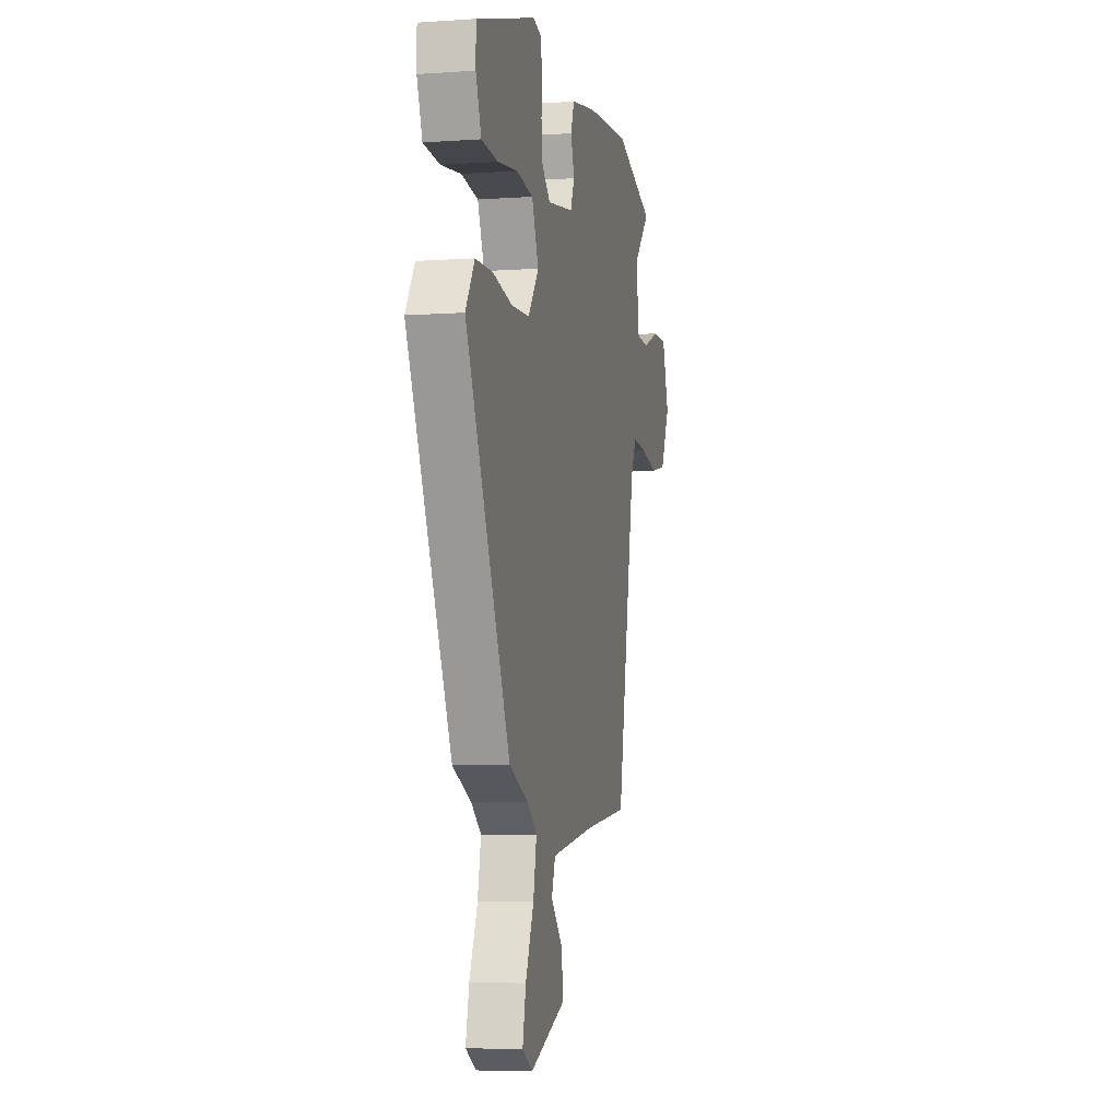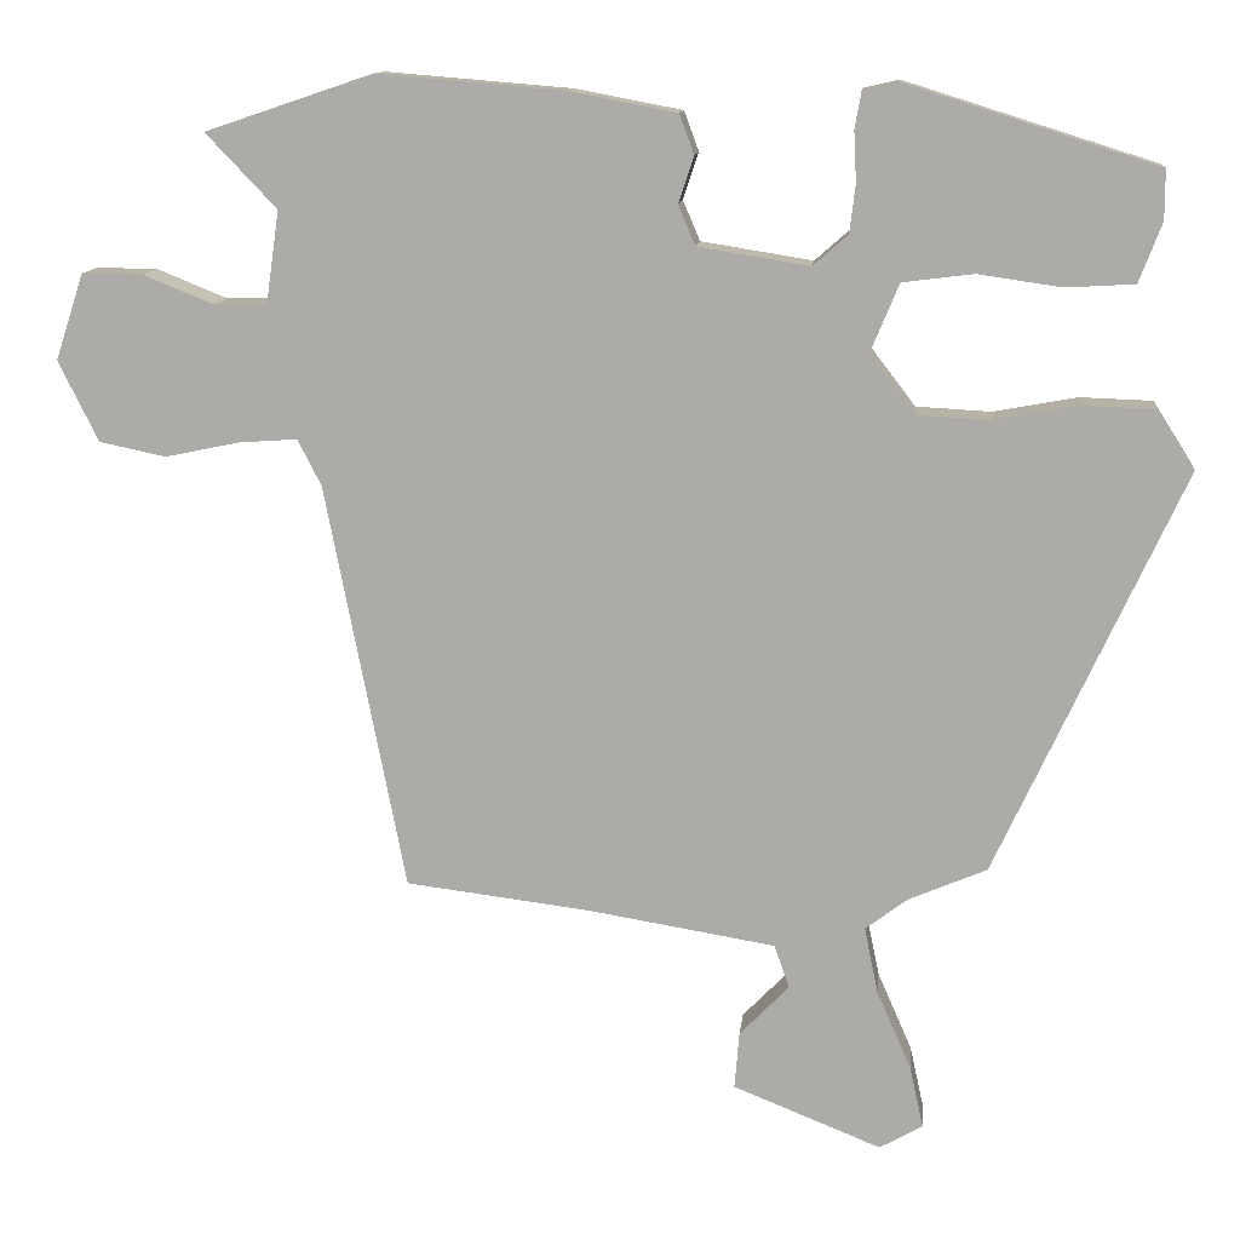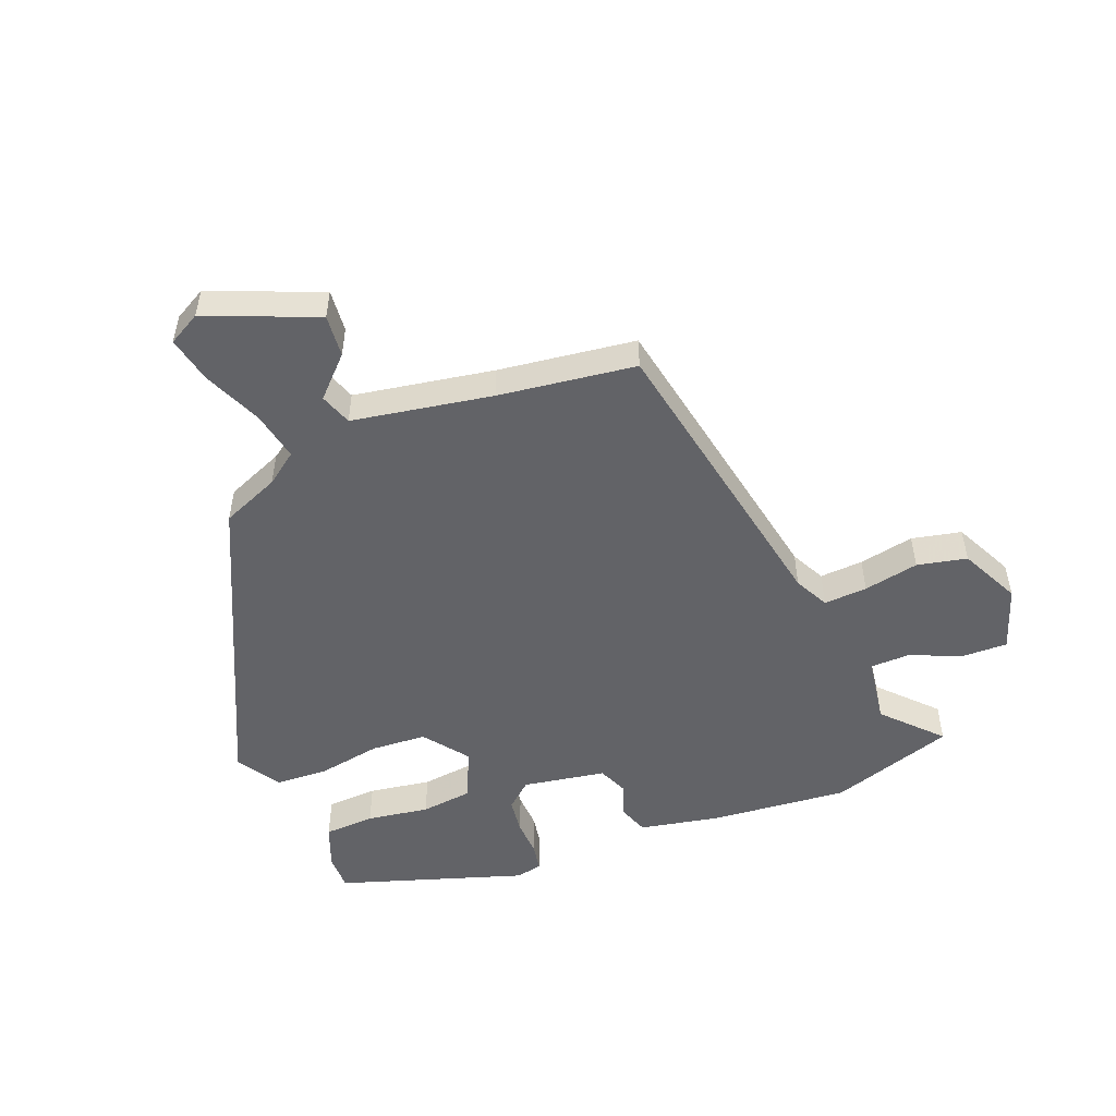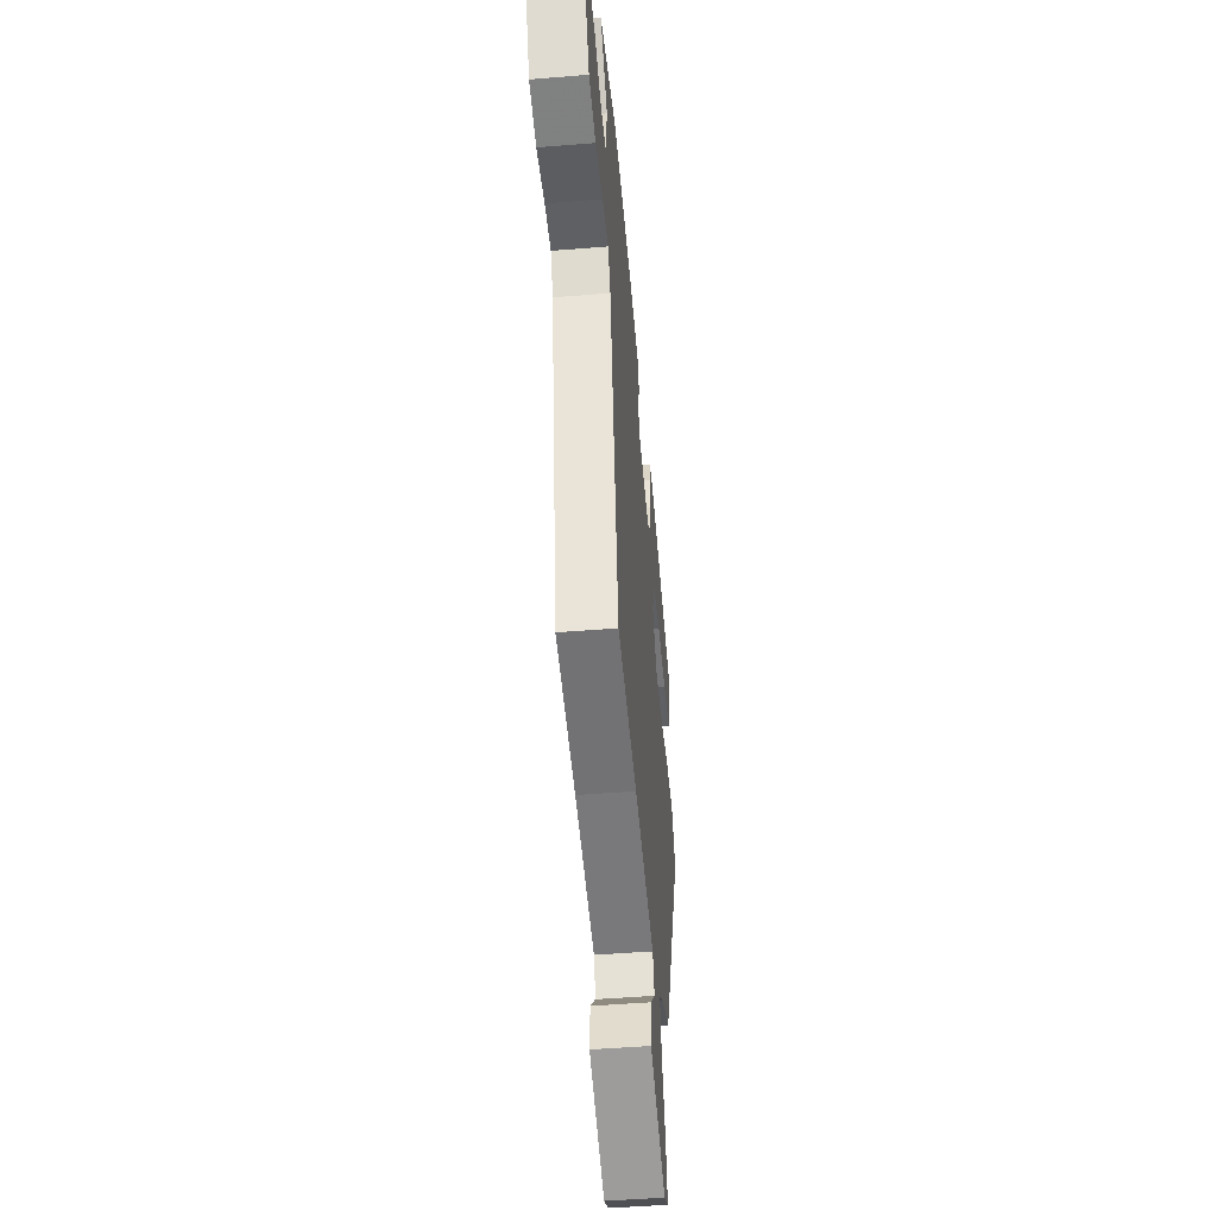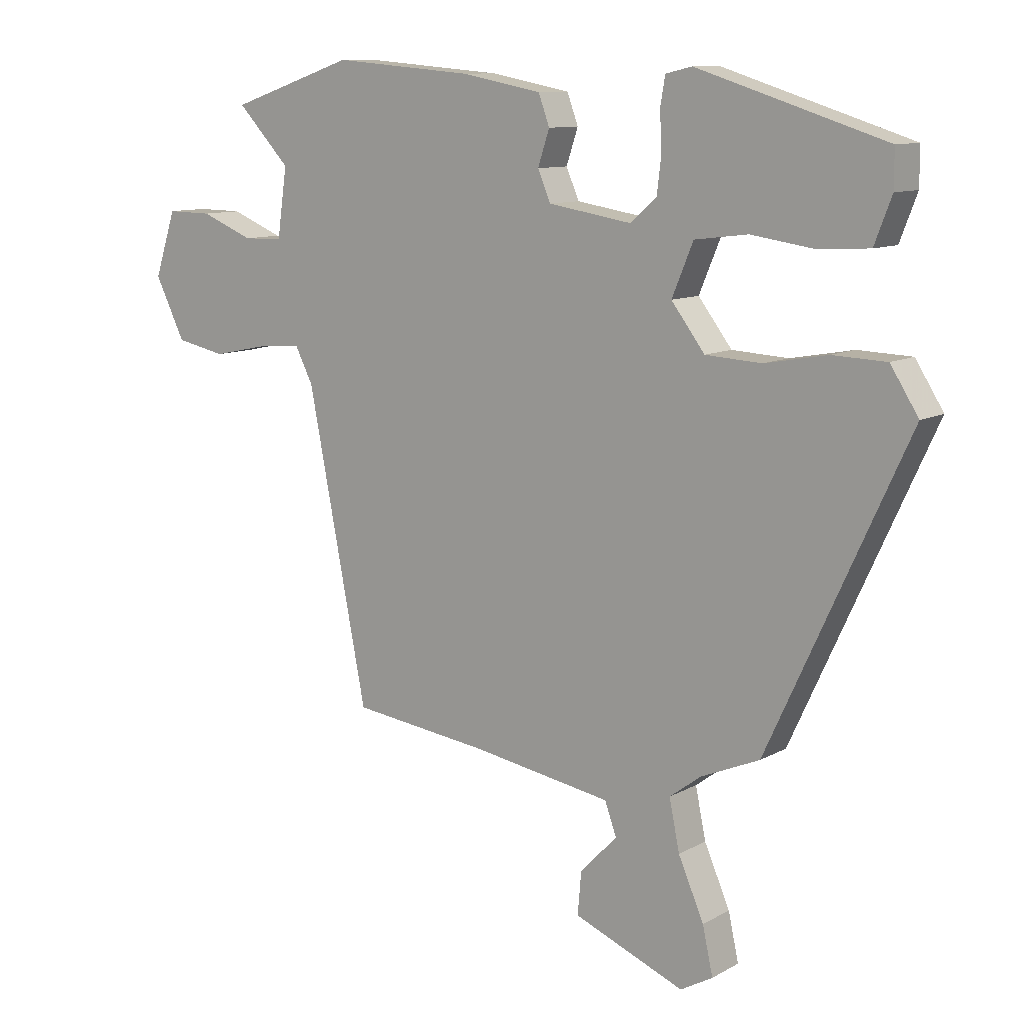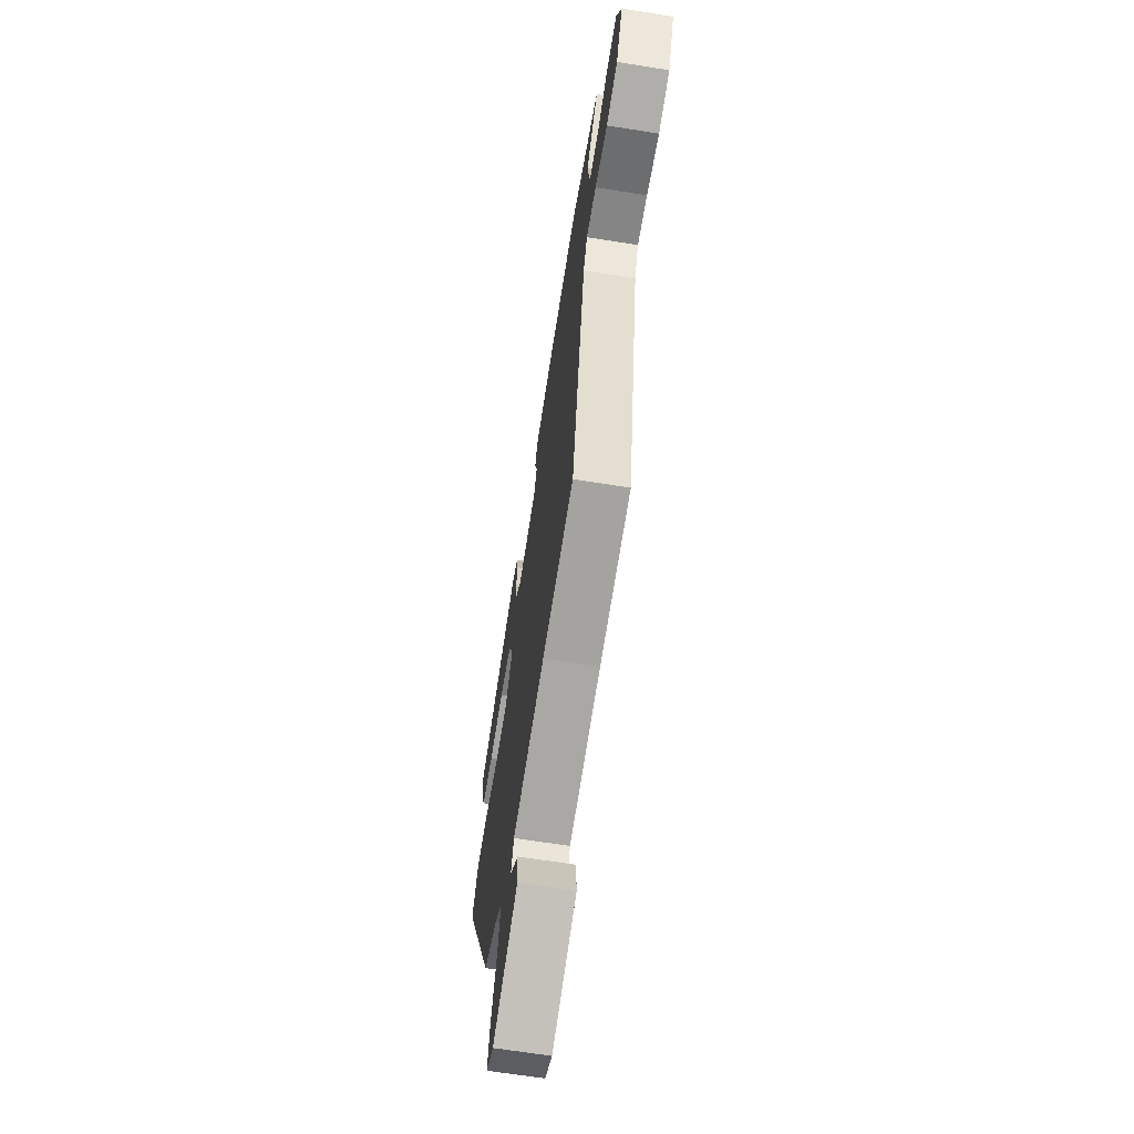
<metadata>
{"format":"obj","ext":"obj","renderer":"f3d","projection":"perspective","resolution":1024,"background":"white","views":[{"elev":-6.3,"azim":101.8,"up":"+Z"},{"elev":12.2,"azim":5.9,"up":"+Z"},{"elev":-51.0,"azim":-158.9,"up":"+Y"},{"elev":-48.7,"azim":-84.8,"up":"+Z"},{"elev":10.6,"azim":36.6,"up":"+Z"},{"elev":-65.8,"azim":-99.1,"up":"+Z"}]}
</metadata>
<code>
v 0.499 0.07 0.421
v 0.499 0.07 0.36
v 0.471 0.07 0.287
v 0.387 0.07 0.282
v 0.284 0.07 0.297
v 0.197 0.07 0.286
v 0.162 0.07 0.202
v 0.217 0.07 0.13
v 0.309 0.07 0.125
v 0.412 0.07 0.144
v 0.5 0.07 0.141
v 0.546 0.07 0.069
v 0.317 0.07 -0.427
v 0.221 0.07 -0.468
v 0.169 0.07 -0.507
v 0.186 0.07 -0.589
v 0.228 0.07 -0.685
v 0.245 0.07 -0.762
v 0.192 0.07 -0.792
v 0.01 0.07 -0.719
v 0.016 0.07 -0.649
v 0.077 0.07 -0.586
v 0.058 0.07 -0.533
v -0.173 0.07 -0.495
v -0.399 0.07 -0.467
v -0.497 0.07 0.032
v -0.526 0.07 0.089
v -0.598 0.07 0.084
v -0.689 0.07 0.065
v -0.771 0.07 0.082
v -0.82 0.07 0.181
v -0.785 0.07 0.287
v -0.71 0.07 0.286
v -0.624 0.07 0.251
v -0.559 0.07 0.253
v -0.543 0.07 0.365
v -0.63 0.07 0.456
v -0.425 0.07 0.525
v -0.196 0.07 0.506
v -0.064 0.07 0.481
v -0.046 0.07 0.432
v -0.065 0.07 0.375
v -0.044 0.07 0.326
v 0.093 0.07 0.304
v 0.136 0.07 0.342
v 0.143 0.07 0.401
v 0.14 0.07 0.462
v 0.148 0.07 0.508
v 0.191 0.07 0.518
v 0.499 0 0.421
v 0.499 0 0.36
v 0.471 0 0.287
v 0.387 0 0.282
v 0.284 0 0.297
v 0.197 0 0.286
v 0.162 0 0.202
v 0.217 0 0.13
v 0.309 0 0.125
v 0.412 0 0.144
v 0.5 0 0.141
v 0.546 0 0.069
v 0.317 0 -0.427
v 0.221 0 -0.468
v 0.169 0 -0.507
v 0.186 0 -0.589
v 0.228 0 -0.685
v 0.245 0 -0.762
v 0.192 0 -0.792
v 0.01 0 -0.719
v 0.016 0 -0.649
v 0.077 0 -0.586
v 0.058 0 -0.533
v -0.173 0 -0.495
v -0.399 0 -0.467
v -0.497 0 0.032
v -0.526 0 0.089
v -0.598 0 0.084
v -0.689 0 0.065
v -0.771 0 0.082
v -0.82 0 0.181
v -0.785 0 0.287
v -0.71 0 0.286
v -0.624 0 0.251
v -0.559 0 0.253
v -0.543 0 0.365
v -0.63 0 0.456
v -0.425 0 0.525
v -0.196 0 0.506
v -0.064 0 0.481
v -0.046 0 0.432
v -0.065 0 0.375
v -0.044 0 0.326
v 0.093 0 0.304
v 0.136 0 0.342
v 0.143 0 0.401
v 0.14 0 0.462
v 0.148 0 0.508
v 0.191 0 0.518
f 46 47 48 49
f 45 46 49 1
f 44 45 1 2
f 39 40 41 42
f 39 42 43
f 36 37 38 39
f 35 36 39 43
f 31 32 33 34
f 31 34 35
f 28 29 30 31
f 27 28 31 35
f 26 27 35 43
f 24 25 26 43
f 19 20 21 22
f 19 22 23
f 16 17 18 19
f 15 16 19 23
f 14 15 23 24
f 9 10 11 12
f 8 9 12 13
f 7 8 13 14
f 2 3 4 5
f 44 2 5 6
f 43 44 6 7
f 7 14 24 43
f 98 97 96 95
f 50 98 95 94
f 51 50 94 93
f 91 90 89 88
f 92 91 88
f 88 87 86 85
f 92 88 85 84
f 83 82 81 80
f 84 83 80
f 80 79 78 77
f 84 80 77 76
f 92 84 76 75
f 92 75 74 73
f 71 70 69 68
f 72 71 68
f 68 67 66 65
f 72 68 65 64
f 73 72 64 63
f 61 60 59 58
f 62 61 58 57
f 63 62 57 56
f 54 53 52 51
f 55 54 51 93
f 56 55 93 92
f 92 73 63 56
f 1 50 51 2
f 2 51 52 3
f 3 52 53 4
f 4 53 54 5
f 5 54 55 6
f 6 55 56 7
f 7 56 57 8
f 8 57 58 9
f 9 58 59 10
f 10 59 60 11
f 11 60 61 12
f 12 61 62 13
f 13 62 63 14
f 14 63 64 15
f 15 64 65 16
f 16 65 66 17
f 17 66 67 18
f 18 67 68 19
f 19 68 69 20
f 20 69 70 21
f 21 70 71 22
f 22 71 72 23
f 23 72 73 24
f 24 73 74 25
f 25 74 75 26
f 26 75 76 27
f 27 76 77 28
f 28 77 78 29
f 29 78 79 30
f 30 79 80 31
f 31 80 81 32
f 32 81 82 33
f 33 82 83 34
f 34 83 84 35
f 35 84 85 36
f 36 85 86 37
f 37 86 87 38
f 38 87 88 39
f 39 88 89 40
f 40 89 90 41
f 41 90 91 42
f 42 91 92 43
f 43 92 93 44
f 44 93 94 45
f 45 94 95 46
f 46 95 96 47
f 47 96 97 48
f 48 97 98 49
f 49 98 50 1

</code>
